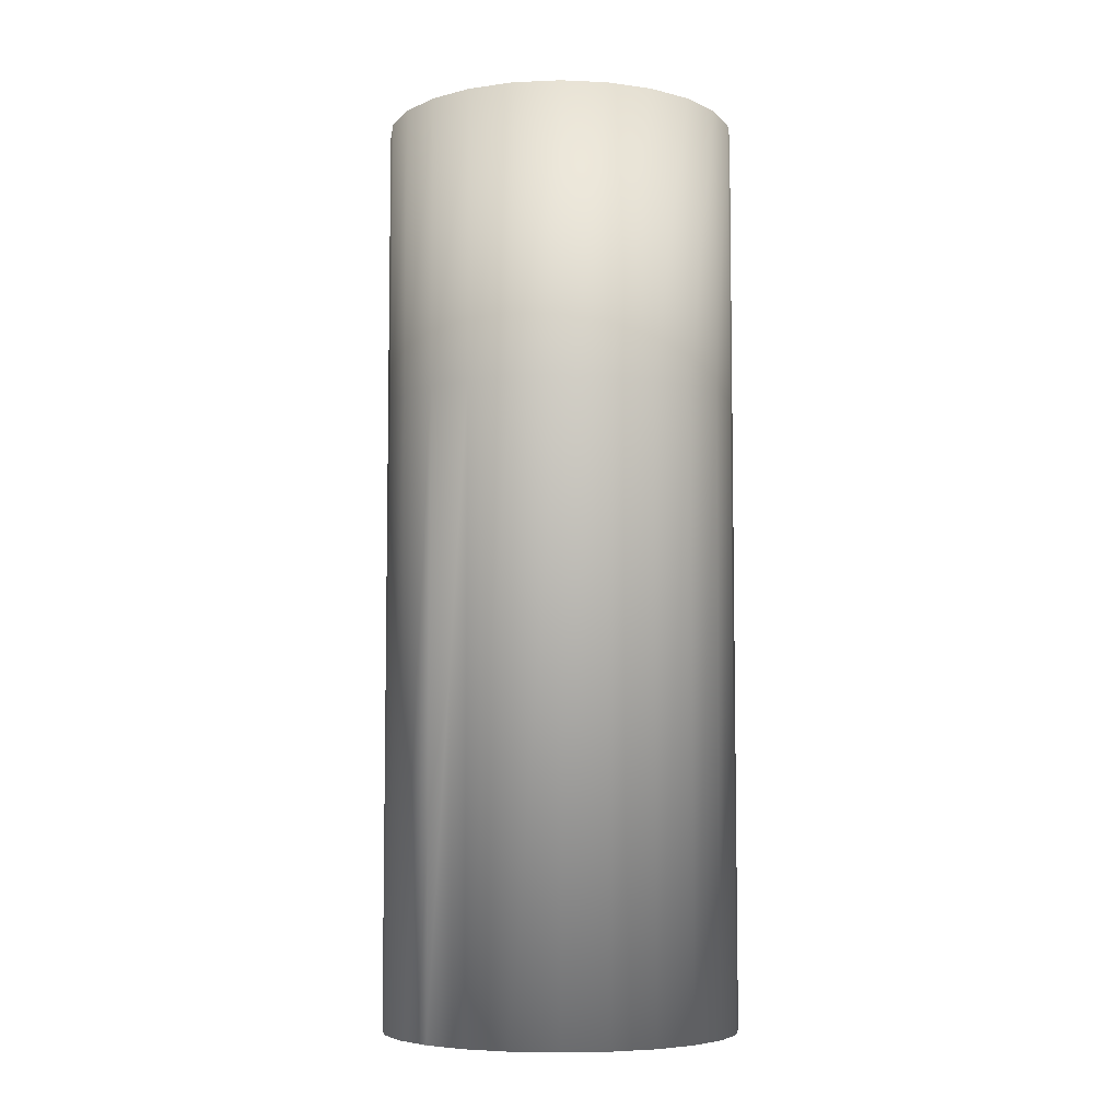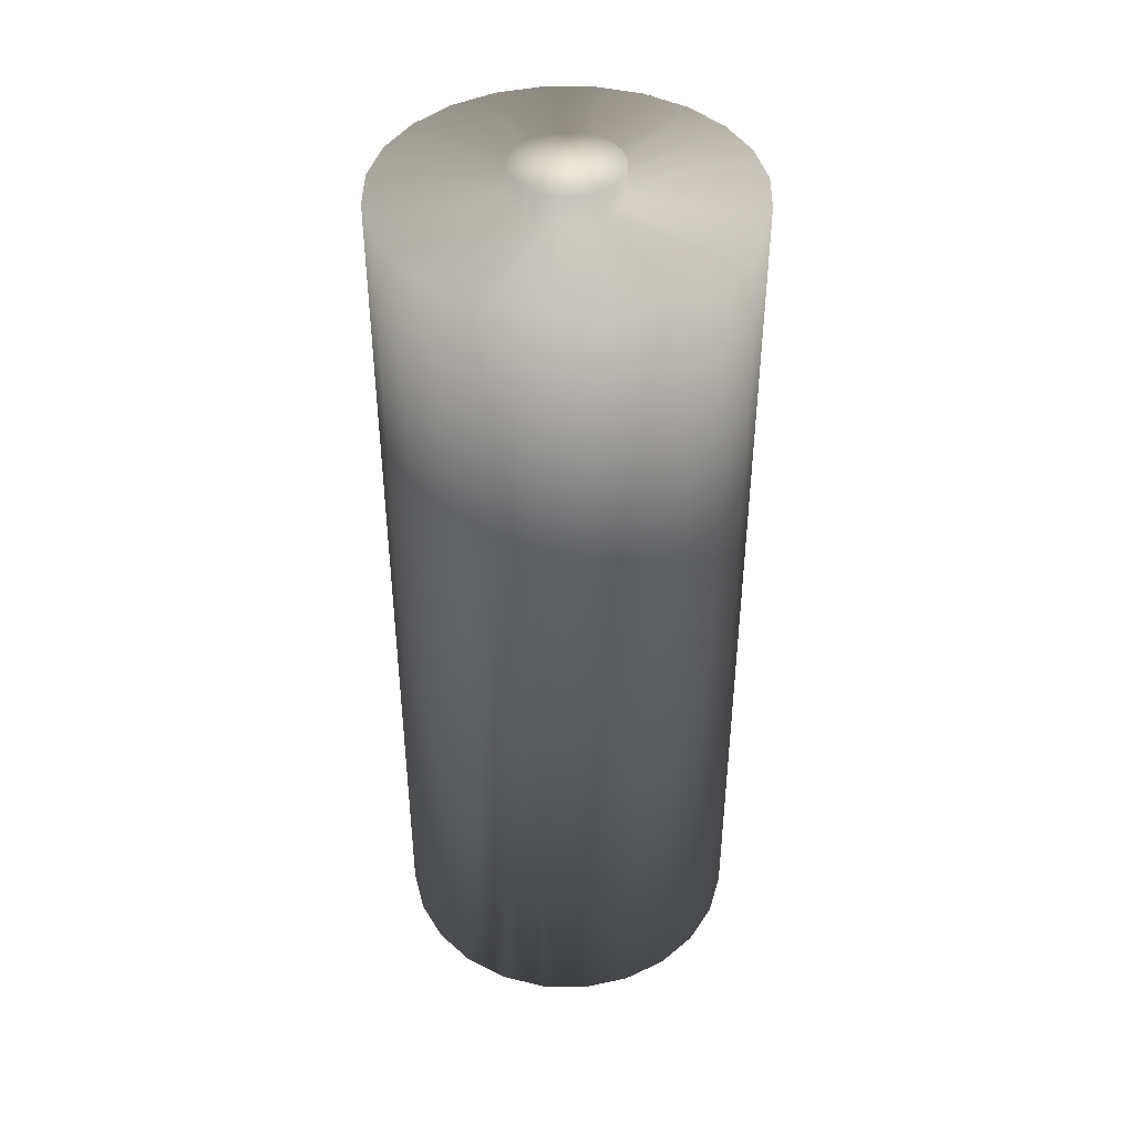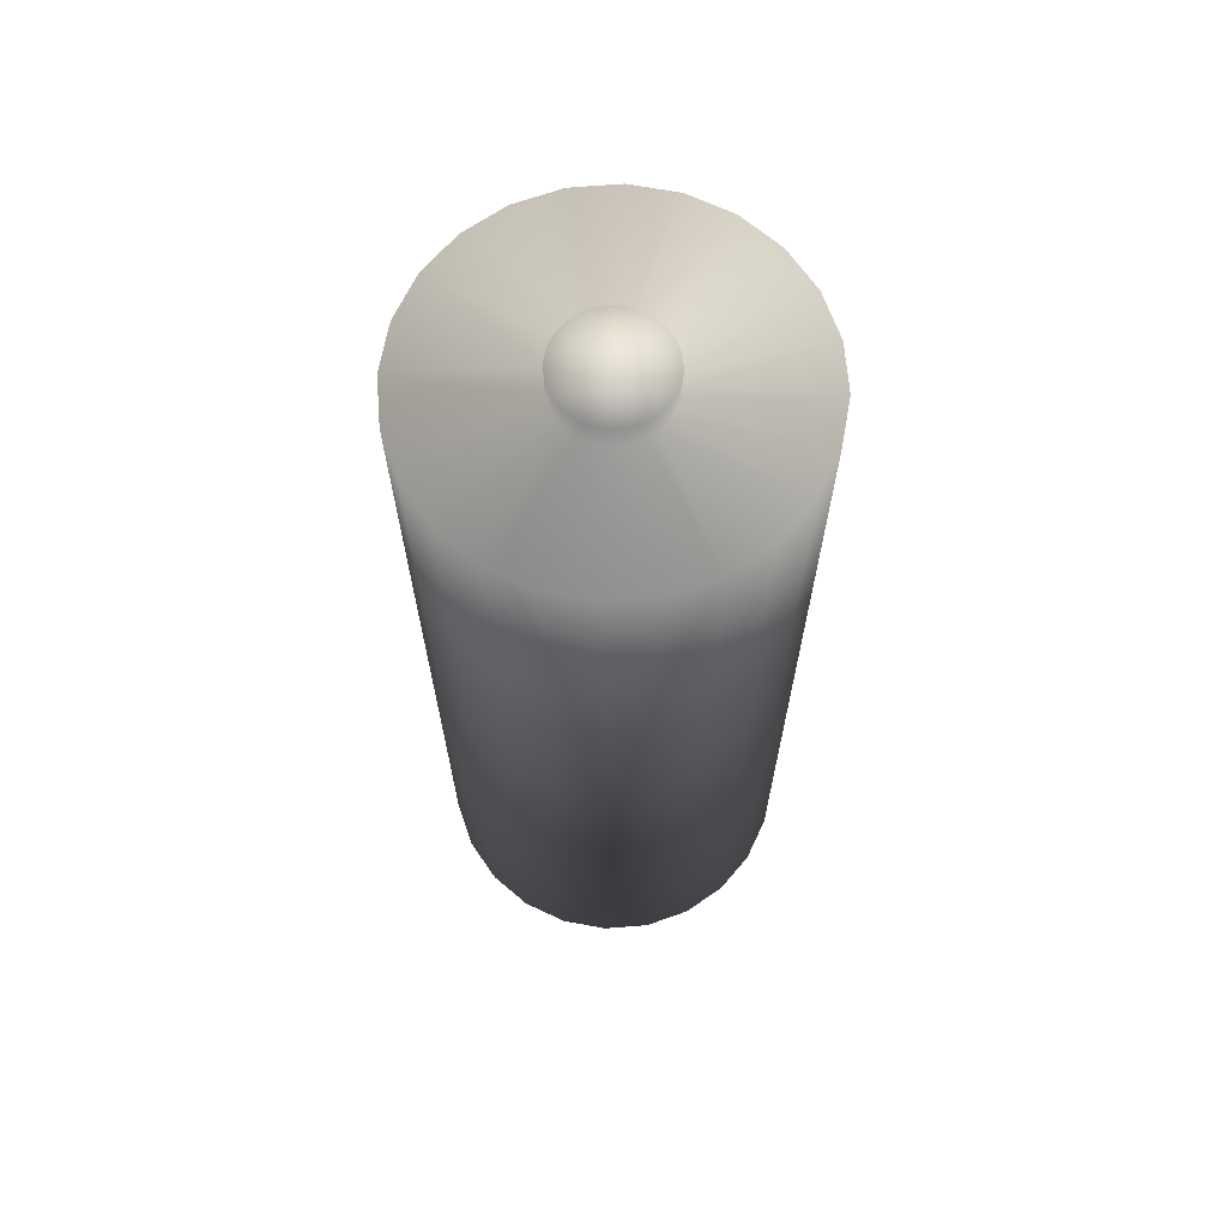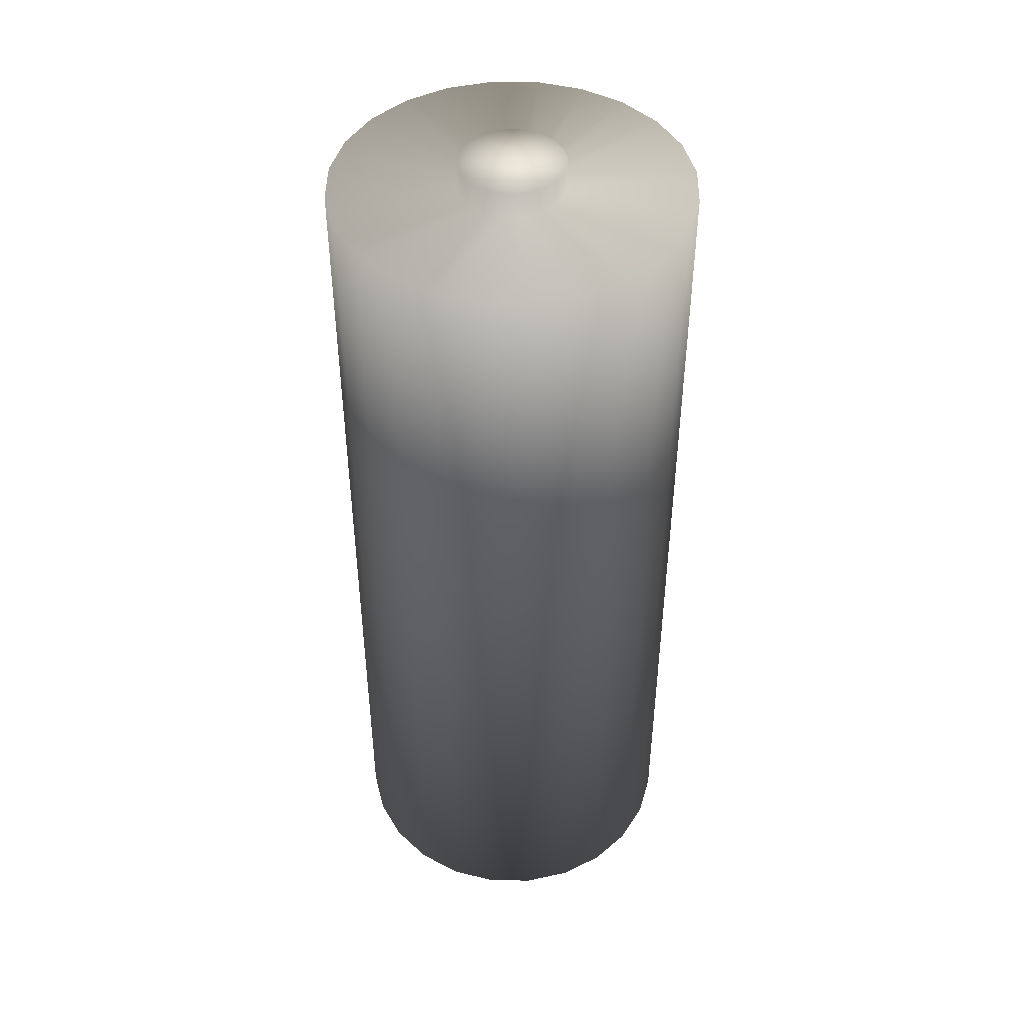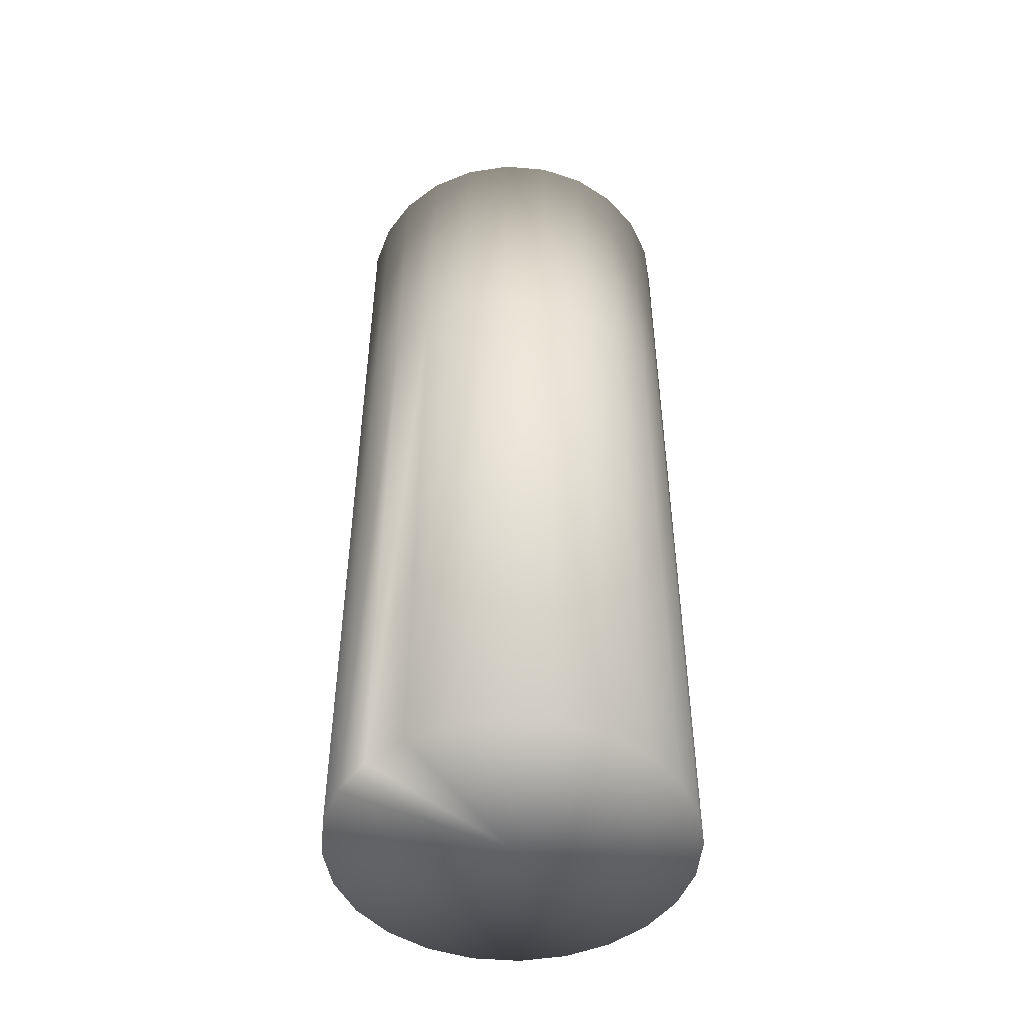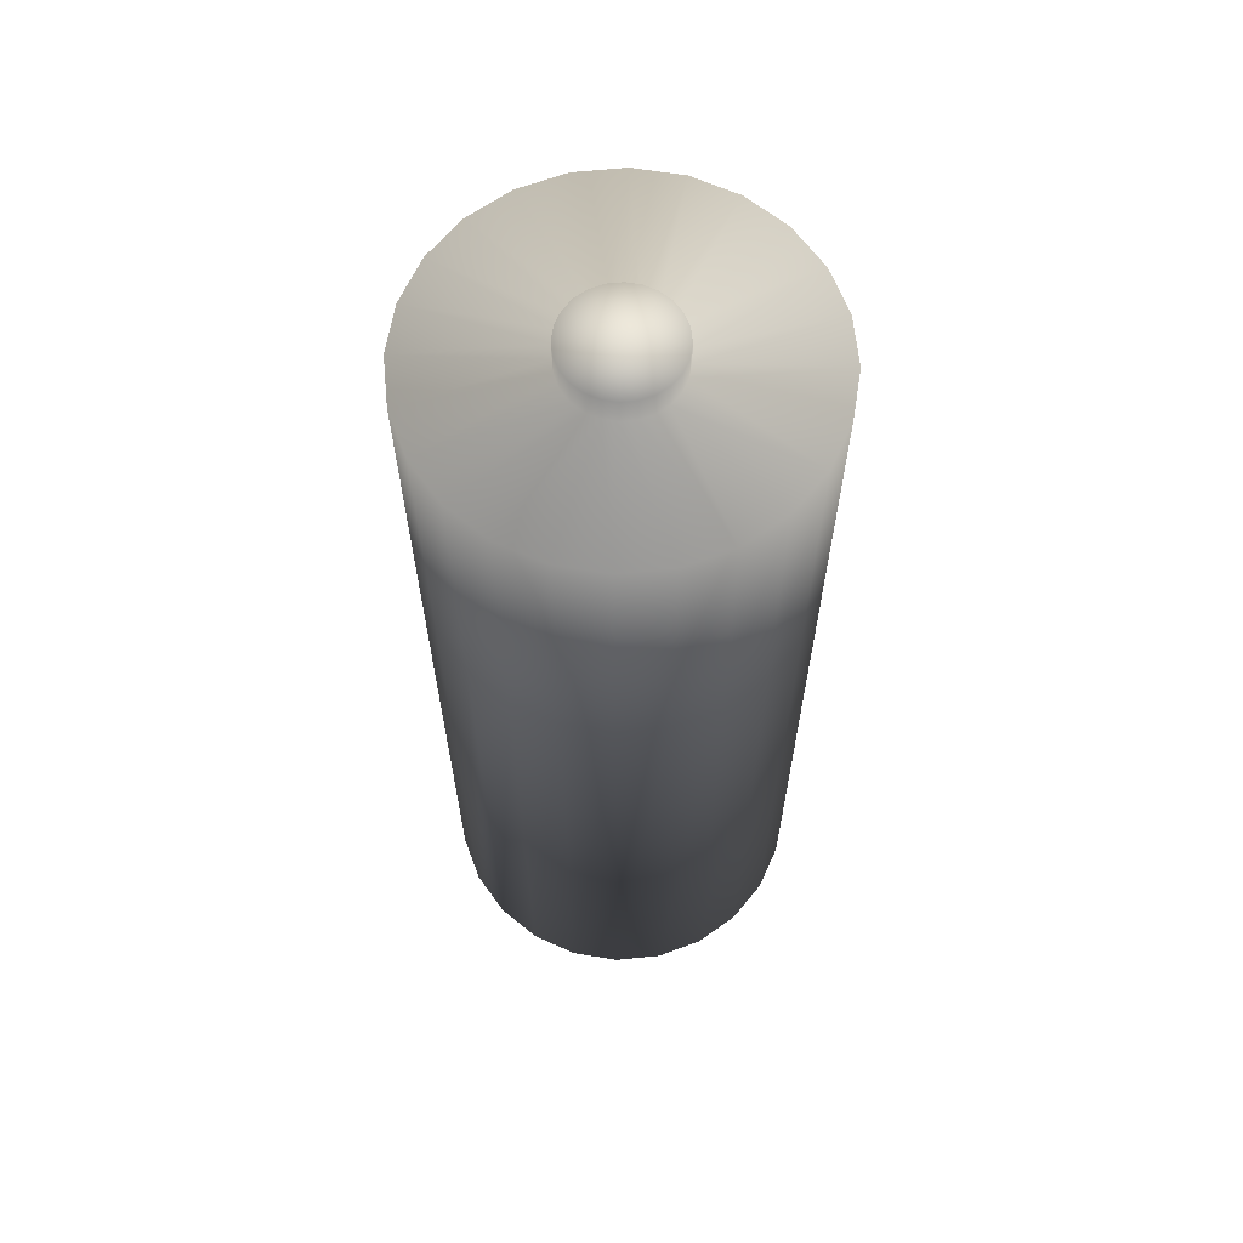
<metadata>
{"format":"obj","ext":"obj","renderer":"f3d","projection":"perspective","resolution":1024,"background":"white","views":[{"elev":-6.4,"azim":134.9,"up":"+Y"},{"elev":43.1,"azim":113.3,"up":"+Y"},{"elev":67.2,"azim":-72.1,"up":"+Y"},{"elev":45.7,"azim":-141.5,"up":"+Y"},{"elev":-48.5,"azim":137.2,"up":"+Y"},{"elev":64.2,"azim":136.8,"up":"+Y"}]}
</metadata>
<code>
o Cylinder.006_Cylinder.015
v -6.262 -0.09817 -0.9611
v -6.262 1.036 -1.026
v -6.245 1.036 -1.024
v -6.23 1.036 -1.017
v -6.216 1.036 -1.007
v -6.206 1.036 -0.9934
v -6.2 1.036 -0.9778
v -6.197 1.036 -0.9611
v -6.2 1.036 -0.9443
v -6.206 1.036 -0.9287
v -6.216 1.036 -0.9153
v -6.23 1.036 -0.9051
v -6.245 1.036 -0.8986
v -6.262 1.036 -0.8964
v -6.279 1.036 -0.8986
v -6.294 1.036 -0.9051
v -6.308 1.036 -0.9153
v -6.318 1.036 -0.9287
v -6.324 1.036 -0.9443
v -6.327 1.036 -0.9611
v -6.324 1.036 -0.9778
v -6.318 1.036 -0.9934
v -6.308 1.036 -1.007
v -6.041 -0.09767 -0.9612
v -6.294 1.036 -1.017
v -6.261 -0.09767 -0.9612
v -6.279 1.036 -1.024
v -6.205 1.036 -1.174
v -6.262 1.036 -1.181
v -6.152 1.036 -1.152
v -6.106 1.036 -1.117
v -6.071 1.036 -1.071
v -6.049 1.036 -1.018
v -6.042 1.036 -0.9611
v -6.049 1.036 -0.9041
v -6.071 1.036 -0.851
v -6.106 1.036 -0.8055
v -6.152 1.036 -0.7705
v -6.205 1.036 -0.7485
v -6.262 1.036 -0.741
v -6.319 1.036 -0.7485
v -6.372 1.036 -0.7705
v -6.418 1.036 -0.8055
v -6.453 1.036 -0.851
v -6.475 1.036 -0.9041
v -6.482 1.036 -0.9611
v -6.475 1.036 -1.018
v -6.453 1.036 -1.071
v -6.418 1.036 -1.117
v -6.372 1.036 -1.152
v -6.319 1.036 -1.174
v -6.262 1.07 -0.9611
v -6.262 0.6789 -1.181
v -6.205 0.6789 -1.174
v -6.152 0.6789 -1.152
v -6.106 0.6789 -1.117
v -6.071 0.6789 -1.071
v -6.049 0.6789 -1.018
v -6.042 0.6789 -0.9611
v -6.049 0.6789 -0.9041
v -6.071 0.6789 -0.851
v -6.106 0.6789 -0.8055
v -6.152 0.6789 -0.7705
v -6.205 0.6789 -0.7485
v -6.262 0.6789 -0.741
v -6.319 0.6789 -0.7485
v -6.372 0.6789 -0.7705
v -6.418 0.6789 -0.8055
v -6.453 0.6789 -0.851
v -6.475 0.6789 -0.9041
v -6.482 0.6789 -0.9611
v -6.475 0.6789 -1.018
v -6.453 0.6789 -1.071
v -6.418 0.6789 -1.117
v -6.372 0.6789 -1.152
v -6.319 0.6789 -1.174
v -6.245 1.07 -1.024
v -6.262 1.07 -1.026
v -6.23 1.07 -1.017
v -6.216 1.07 -1.007
v -6.206 1.07 -0.9934
v -6.2 1.07 -0.9778
v -6.197 1.07 -0.9611
v -6.2 1.07 -0.9443
v -6.206 1.07 -0.9287
v -6.216 1.07 -0.9153
v -6.23 1.07 -0.9051
v -6.245 1.07 -0.8986
v -6.262 1.07 -0.8964
v -6.279 1.07 -0.8986
v -6.294 1.07 -0.9051
v -6.308 1.07 -0.9153
v -6.318 1.07 -0.9287
v -6.324 1.07 -0.9443
v -6.327 1.07 -0.9611
v -6.324 1.07 -0.9778
v -6.318 1.07 -0.9934
v -6.308 1.07 -1.007
v -6.294 1.07 -1.017
v -6.279 1.07 -1.024
v -6.262 -0.09817 -1.181
v -6.205 -0.09817 -1.174
v -6.152 -0.09817 -1.152
v -6.106 -0.09817 -1.117
v -6.071 -0.09817 -1.071
v -6.049 -0.09817 -1.018
v -6.042 -0.09817 -0.9611
v -6.049 -0.09817 -0.9041
v -6.071 -0.09817 -0.851
v -6.106 -0.09817 -0.8055
v -6.152 -0.09817 -0.7705
v -6.205 -0.09817 -0.7485
v -6.262 -0.09817 -0.741
v -6.319 -0.09817 -0.7485
v -6.372 -0.09817 -0.7705
v -6.418 -0.09817 -0.8055
v -6.453 -0.09817 -0.851
v -6.475 -0.09817 -0.9041
v -6.482 -0.09817 -0.9611
v -6.475 -0.09817 -1.018
v -6.453 -0.09817 -1.071
v -6.418 -0.09817 -1.117
v -6.372 -0.09817 -1.152
v -6.319 -0.09817 -1.174
g Cylinder.006_Cylinder.015_Pilha.010
f 29 54 53
f 28 55 54
f 30 56 55
f 31 57 56
f 32 58 57
f 33 59 58
f 34 60 59
f 35 61 60
f 36 62 61
f 37 63 62
f 38 64 63
f 39 65 64
f 40 66 65
f 41 67 66
f 42 68 67
f 43 69 68
f 44 70 69
f 45 71 70
f 46 72 71
f 47 73 72
f 48 74 73
f 49 75 74
f 7 83 8
f 50 76 75
f 51 53 76
f 2 28 29
f 4 28 3
f 5 30 4
f 6 31 5
f 6 33 32
f 7 34 33
f 8 35 34
f 10 35 9
f 11 36 10
f 12 37 11
f 13 38 12
f 14 39 13
f 15 40 14
f 16 41 15
f 16 43 42
f 18 43 17
f 19 44 18
f 20 45 19
f 20 47 46
f 22 47 21
f 23 48 22
f 25 49 23
f 25 51 50
f 2 51 27
f 22 98 23
f 16 90 91
f 9 83 84
f 25 98 99
f 16 92 17
f 9 85 10
f 25 100 27
f 2 77 3
f 17 93 18
f 10 86 11
f 2 100 78
f 3 79 4
f 18 94 19
f 11 87 12
f 4 80 5
f 19 95 20
f 13 87 88
f 5 81 6
f 20 96 21
f 14 88 89
f 6 82 7
f 21 97 22
f 15 89 90
f 76 101 124
f 75 124 123
f 74 123 122
f 73 122 121
f 72 121 120
f 71 120 119
f 70 119 118
f 69 118 117
f 68 117 116
f 67 116 115
f 66 115 114
f 65 114 113
f 64 113 112
f 63 112 111
f 62 111 110
f 61 110 109
f 60 109 108
f 59 108 107
f 58 107 106
f 57 106 105
f 56 105 104
f 55 104 103
f 54 103 102
f 53 102 101
f 52 77 78
f 52 79 77
f 52 80 79
f 52 81 80
f 52 82 81
f 52 83 82
f 52 84 83
f 52 85 84
f 52 86 85
f 52 87 86
f 52 88 87
f 52 89 88
f 52 90 89
f 52 91 90
f 52 92 91
f 52 93 92
f 52 94 93
f 52 95 94
f 52 96 95
f 52 97 96
f 52 98 97
f 52 99 98
f 52 100 99
f 52 78 100
f 1 101 102
f 1 102 103
f 1 103 104
f 1 104 105
f 1 105 106
f 1 106 107
f 1 107 108
f 1 108 109
f 1 109 110
f 1 110 111
f 1 111 112
f 1 112 113
f 1 113 114
f 1 114 115
f 1 115 116
f 1 116 117
f 1 117 118
f 1 118 119
f 1 119 120
f 1 120 121
f 1 121 122
f 1 122 123
f 1 123 124
f 1 124 101
f 107 26 24
f 29 28 54
f 28 30 55
f 30 31 56
f 31 32 57
f 32 33 58
f 33 34 59
f 34 35 60
f 35 36 61
f 36 37 62
f 37 38 63
f 38 39 64
f 39 40 65
f 40 41 66
f 41 42 67
f 42 43 68
f 43 44 69
f 44 45 70
f 45 46 71
f 46 47 72
f 47 48 73
f 48 49 74
f 49 50 75
f 7 82 83
f 50 51 76
f 51 29 53
f 2 3 28
f 4 30 28
f 5 31 30
f 6 32 31
f 6 7 33
f 7 8 34
f 8 9 35
f 10 36 35
f 11 37 36
f 12 38 37
f 13 39 38
f 14 40 39
f 15 41 40
f 16 42 41
f 16 17 43
f 18 44 43
f 19 45 44
f 20 46 45
f 20 21 47
f 22 48 47
f 23 49 48
f 25 50 49
f 25 27 51
f 2 29 51
f 22 97 98
f 16 15 90
f 9 8 83
f 25 23 98
f 16 91 92
f 9 84 85
f 25 99 100
f 2 78 77
f 17 92 93
f 10 85 86
f 2 27 100
f 3 77 79
f 18 93 94
f 11 86 87
f 4 79 80
f 19 94 95
f 13 12 87
f 5 80 81
f 20 95 96
f 14 13 88
f 6 81 82
f 21 96 97
f 15 14 89
f 76 53 101
f 75 76 124
f 74 75 123
f 73 74 122
f 72 73 121
f 71 72 120
f 70 71 119
f 69 70 118
f 68 69 117
f 67 68 116
f 66 67 115
f 65 66 114
f 64 65 113
f 63 64 112
f 62 63 111
f 61 62 110
f 60 61 109
f 59 60 108
f 58 59 107
f 57 58 106
f 56 57 105
f 55 56 104
f 54 55 103
f 53 54 102
f 107 1 26

</code>
